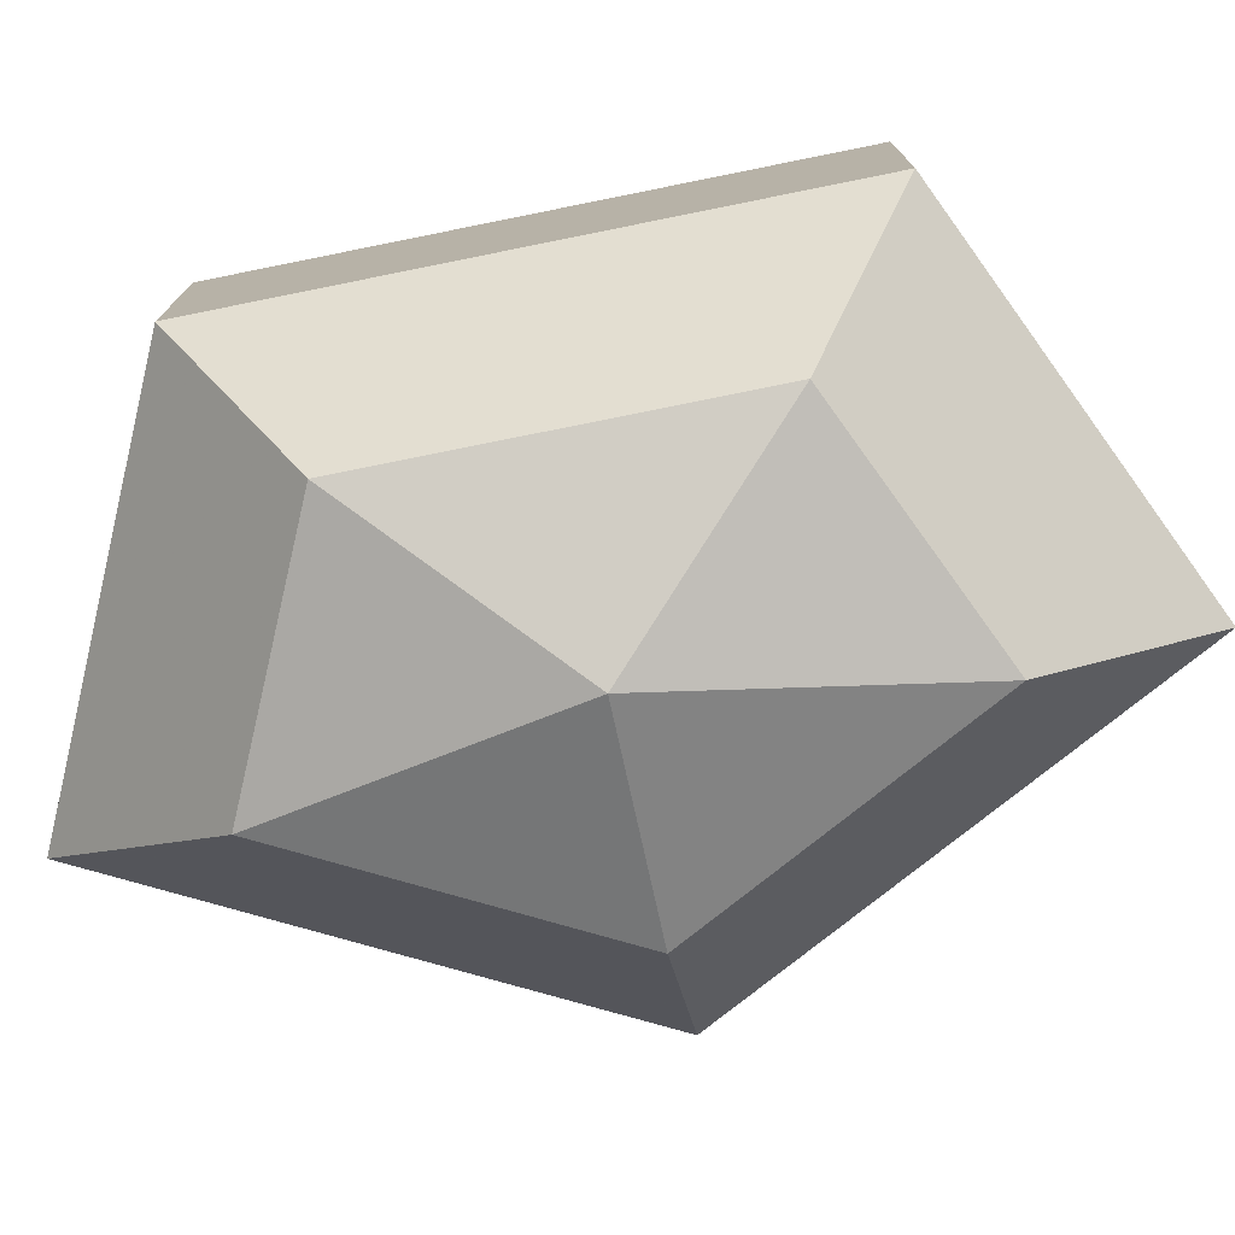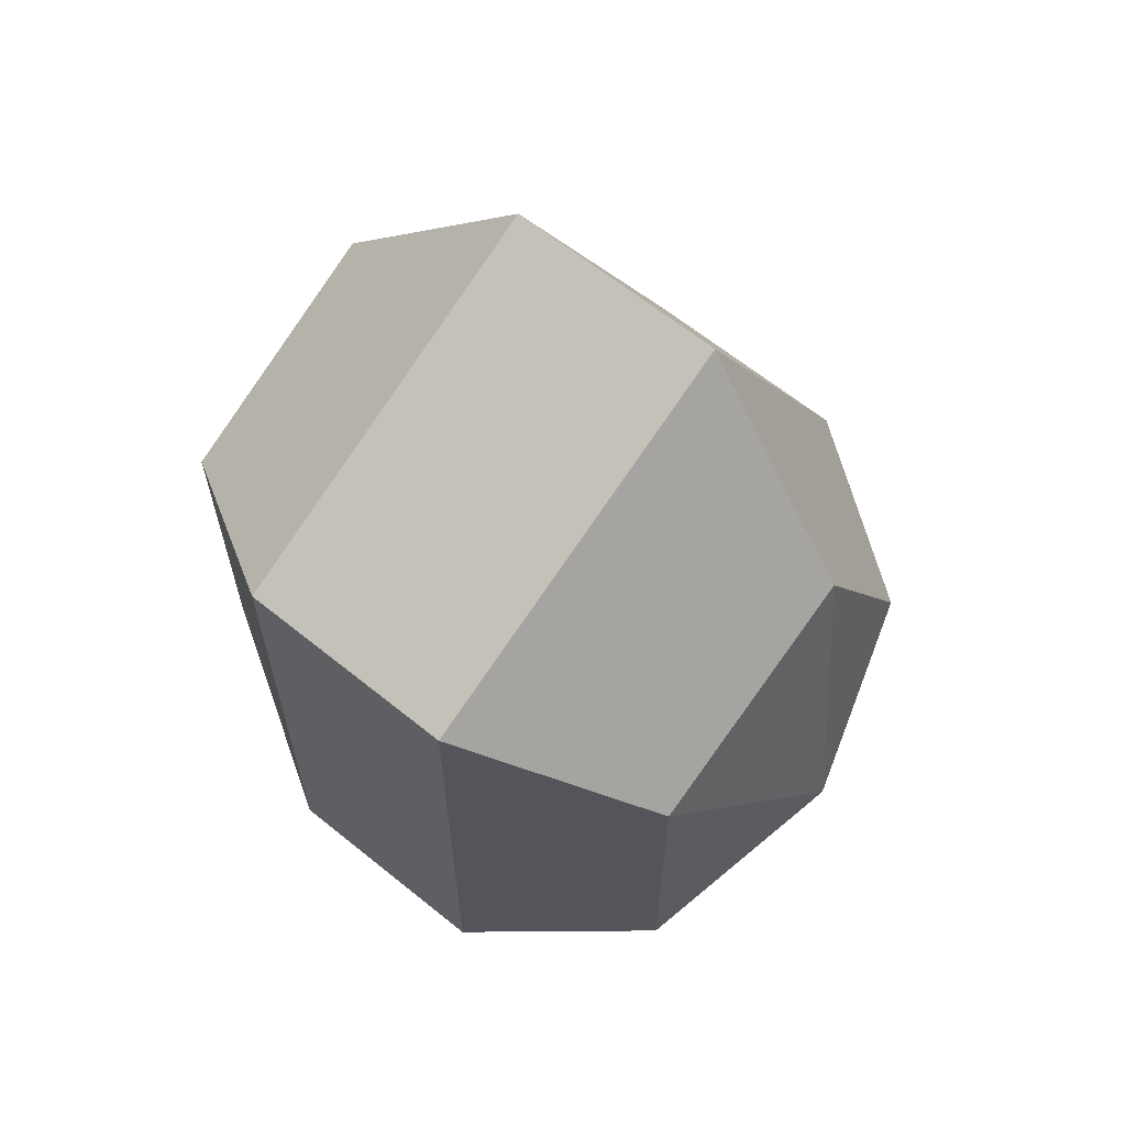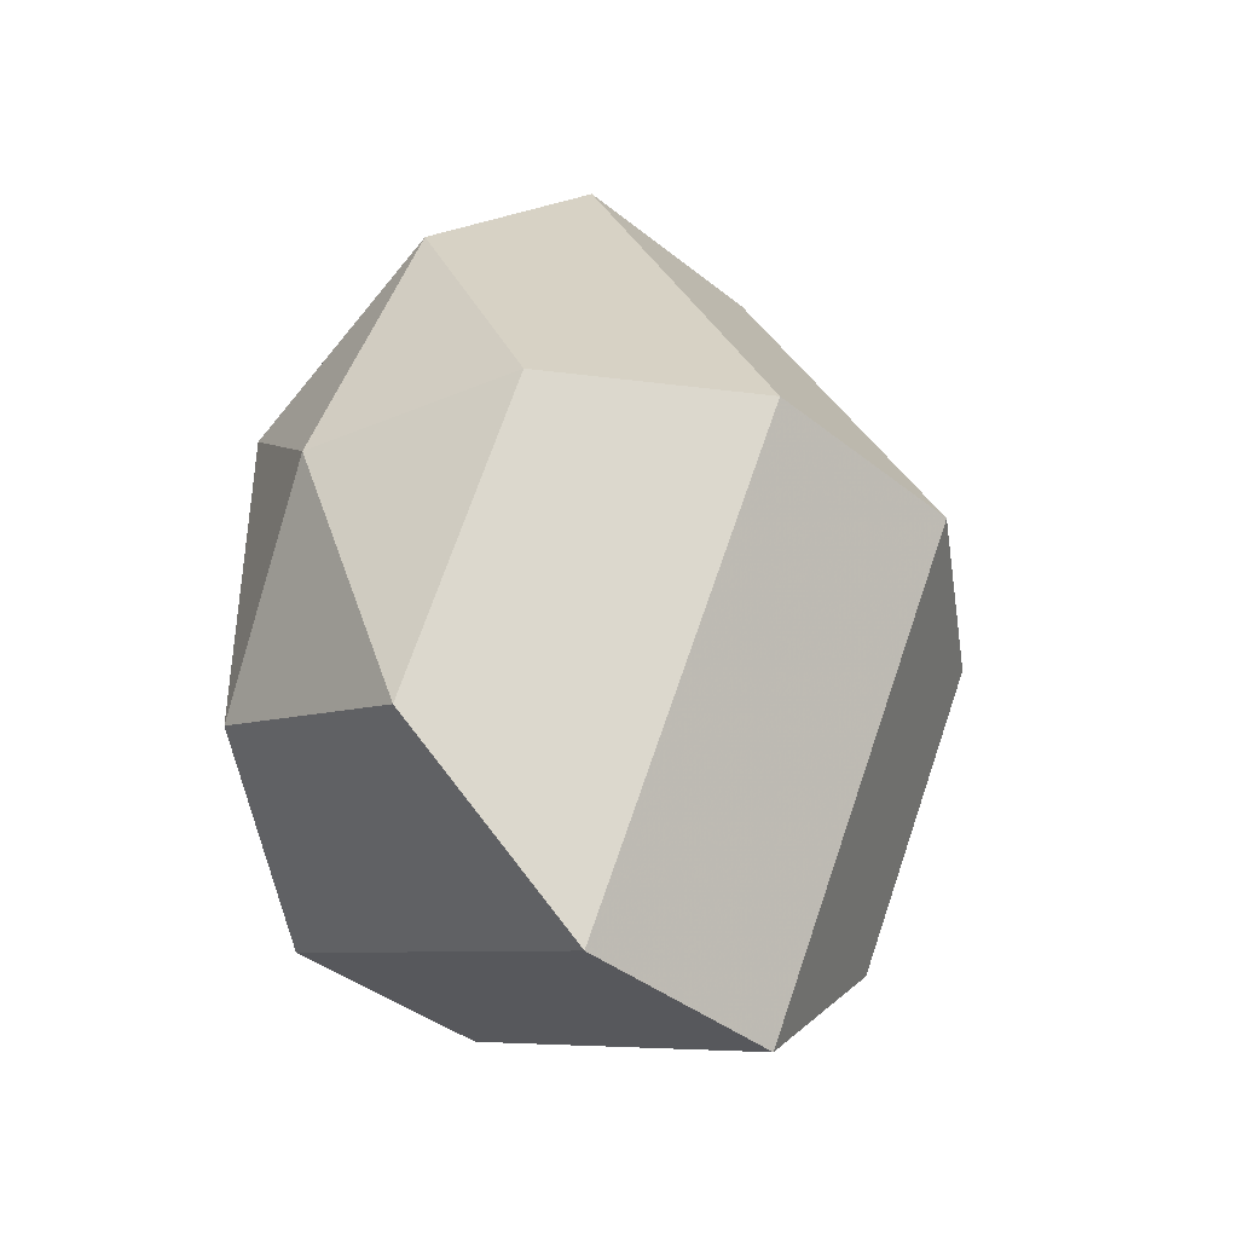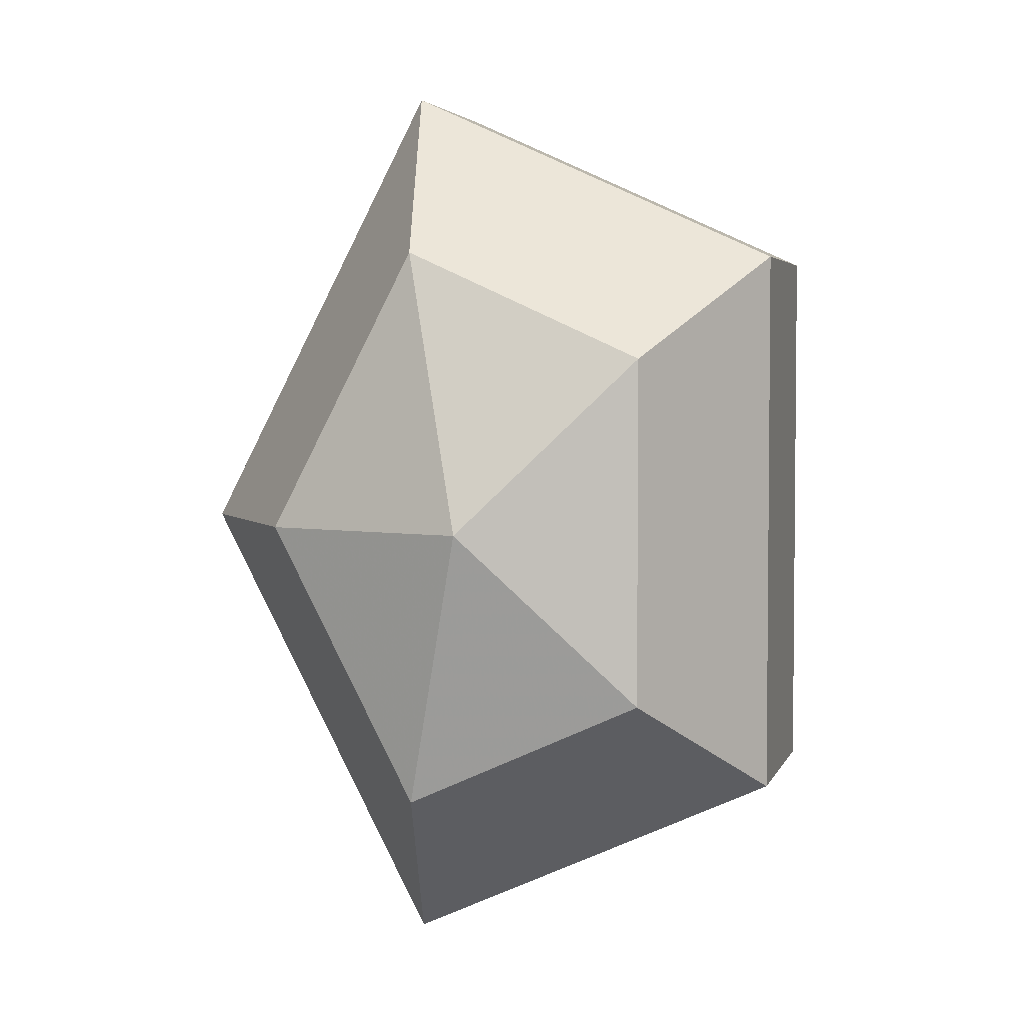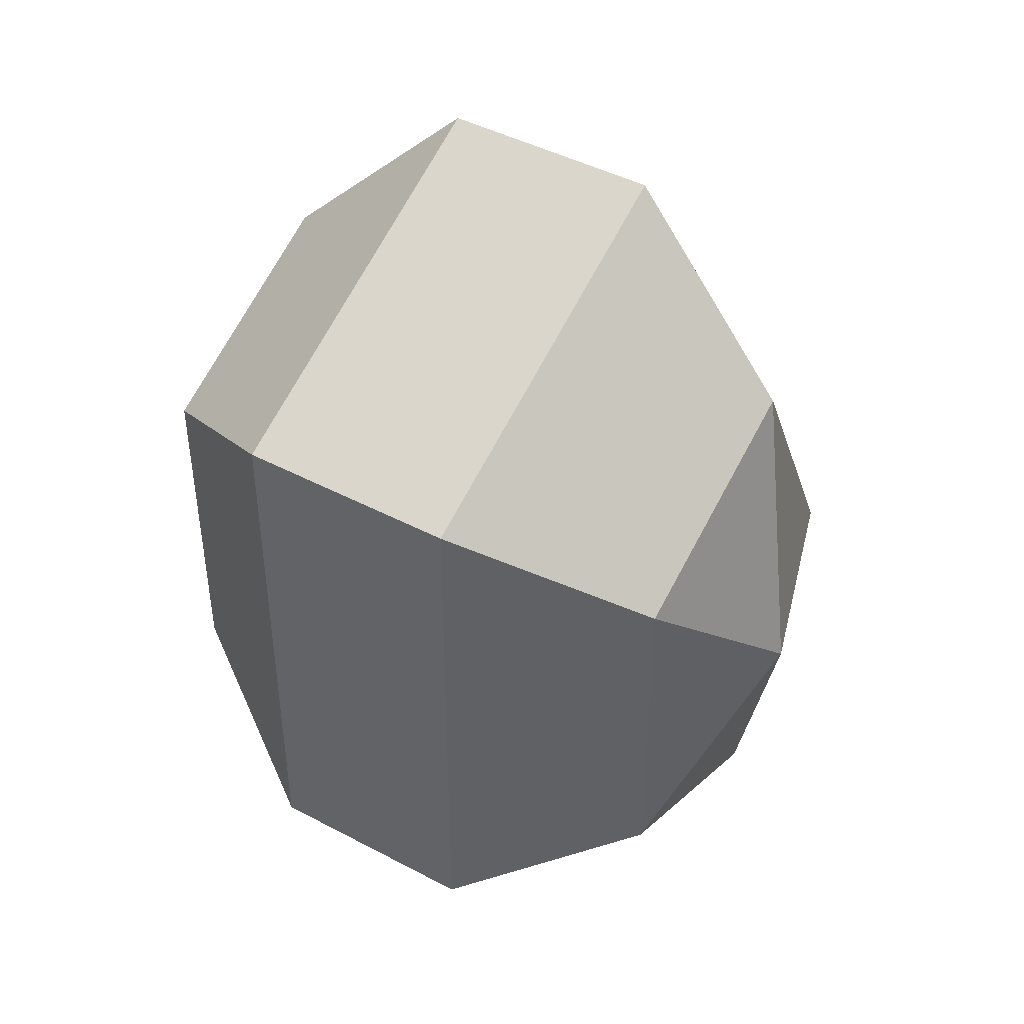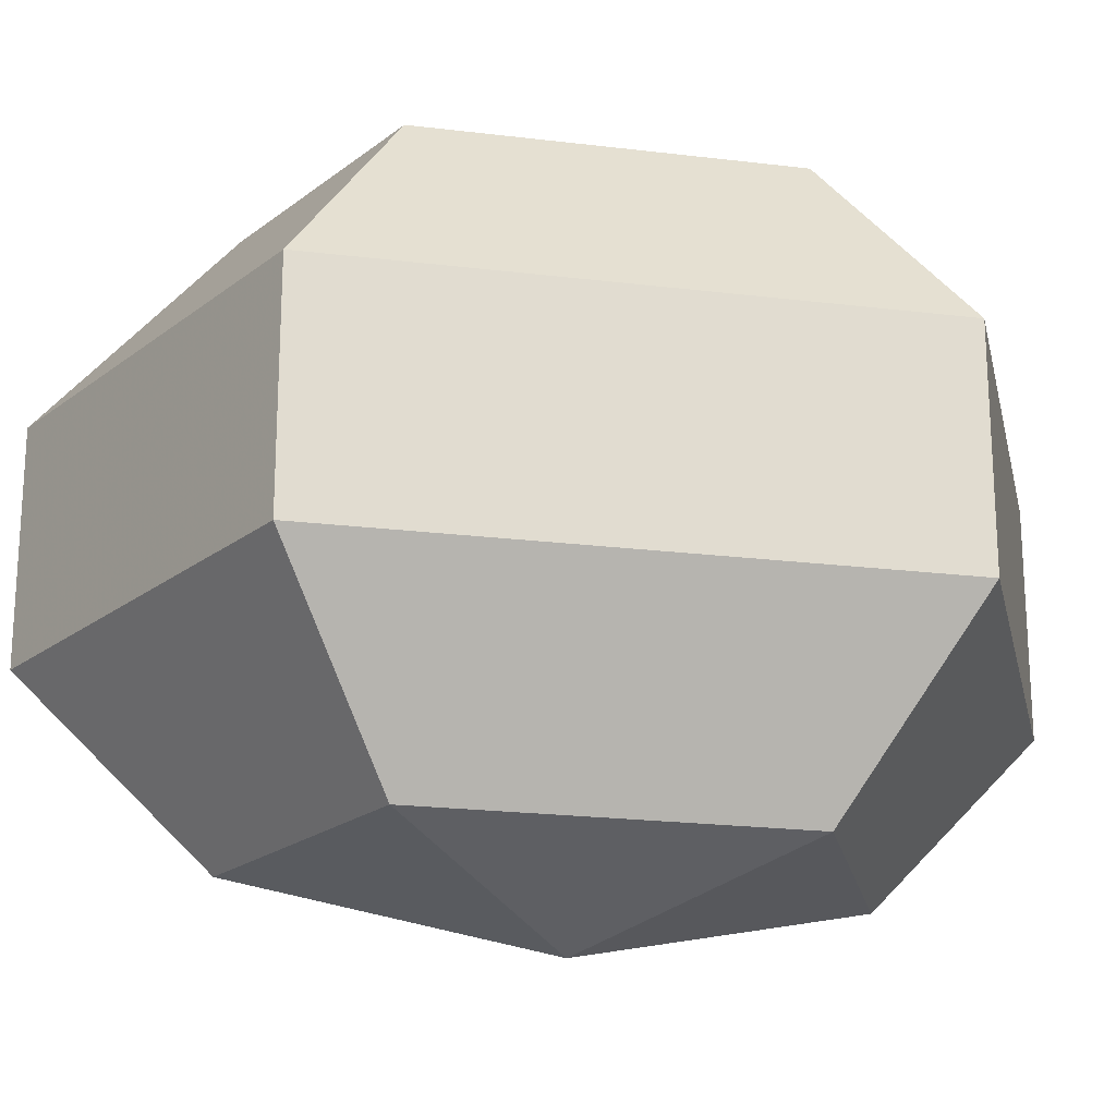
<metadata>
{"format":"obj","ext":"obj","renderer":"f3d","projection":"perspective","resolution":1024,"background":"white","views":[{"elev":-76.8,"azim":101.4,"up":"+Z"},{"elev":64.2,"azim":129.2,"up":"+Y"},{"elev":-40.0,"azim":-134.7,"up":"+Y"},{"elev":3.8,"azim":14.4,"up":"+Y"},{"elev":44.6,"azim":121.7,"up":"+Y"},{"elev":-21.3,"azim":77.7,"up":"+Z"}]}
</metadata>
<code>
v 285 135 167.5
v 285 135 167.5
v 285 135 167.5
v 285 135 167.5
v 285 135 167.5
v 285 135 167.5
v 281.2 135 168.7
v 283.8 129.9 168.7
v 288.1 131.9 168.7
v 288.1 138.1 168.7
v 283.8 140.1 168.7
v 281.2 135 168.7
v 278.8 135 172
v 283.1 126.8 172
v 290 129.9 172
v 290 140.1 172
v 283.1 143.2 172
v 278.8 135 172
v 278.8 135 176
v 283.1 126.8 176
v 290 129.9 176
v 290 140.1 176
v 283.1 143.2 176
v 278.8 135 176
v 281.2 135 179.3
v 283.8 129.9 179.3
v 288.1 131.9 179.3
v 288.1 138.1 179.3
v 283.8 140.1 179.3
v 281.2 135 179.3
v 285 135 180.5
v 285 135 180.5
v 285 135 180.5
v 285 135 180.5
v 285 135 180.5
v 285 135 180.5
g foo
f 8 7 1
f 9 8 2
f 10 9 3
f 11 10 4
f 12 11 5
f 14 13 7
f 15 14 8
f 16 15 9
f 17 16 10
f 18 17 11
f 20 19 13
f 21 20 14
f 22 21 15
f 23 22 16
f 24 23 17
f 26 25 19
f 27 26 20
f 28 27 21
f 29 28 22
f 30 29 23
f 32 31 25
f 33 32 26
f 34 33 27
f 35 34 28
f 36 35 29
f 2 8 1
f 3 9 2
f 4 10 3
f 5 11 4
f 6 12 5
f 8 14 7
f 9 15 8
f 10 16 9
f 11 17 10
f 12 18 11
f 14 20 13
f 15 21 14
f 16 22 15
f 17 23 16
f 18 24 17
f 20 26 19
f 21 27 20
f 22 28 21
f 23 29 22
f 24 30 23
f 26 32 25
f 27 33 26
f 28 34 27
f 29 35 28
f 30 36 29
g

</code>
